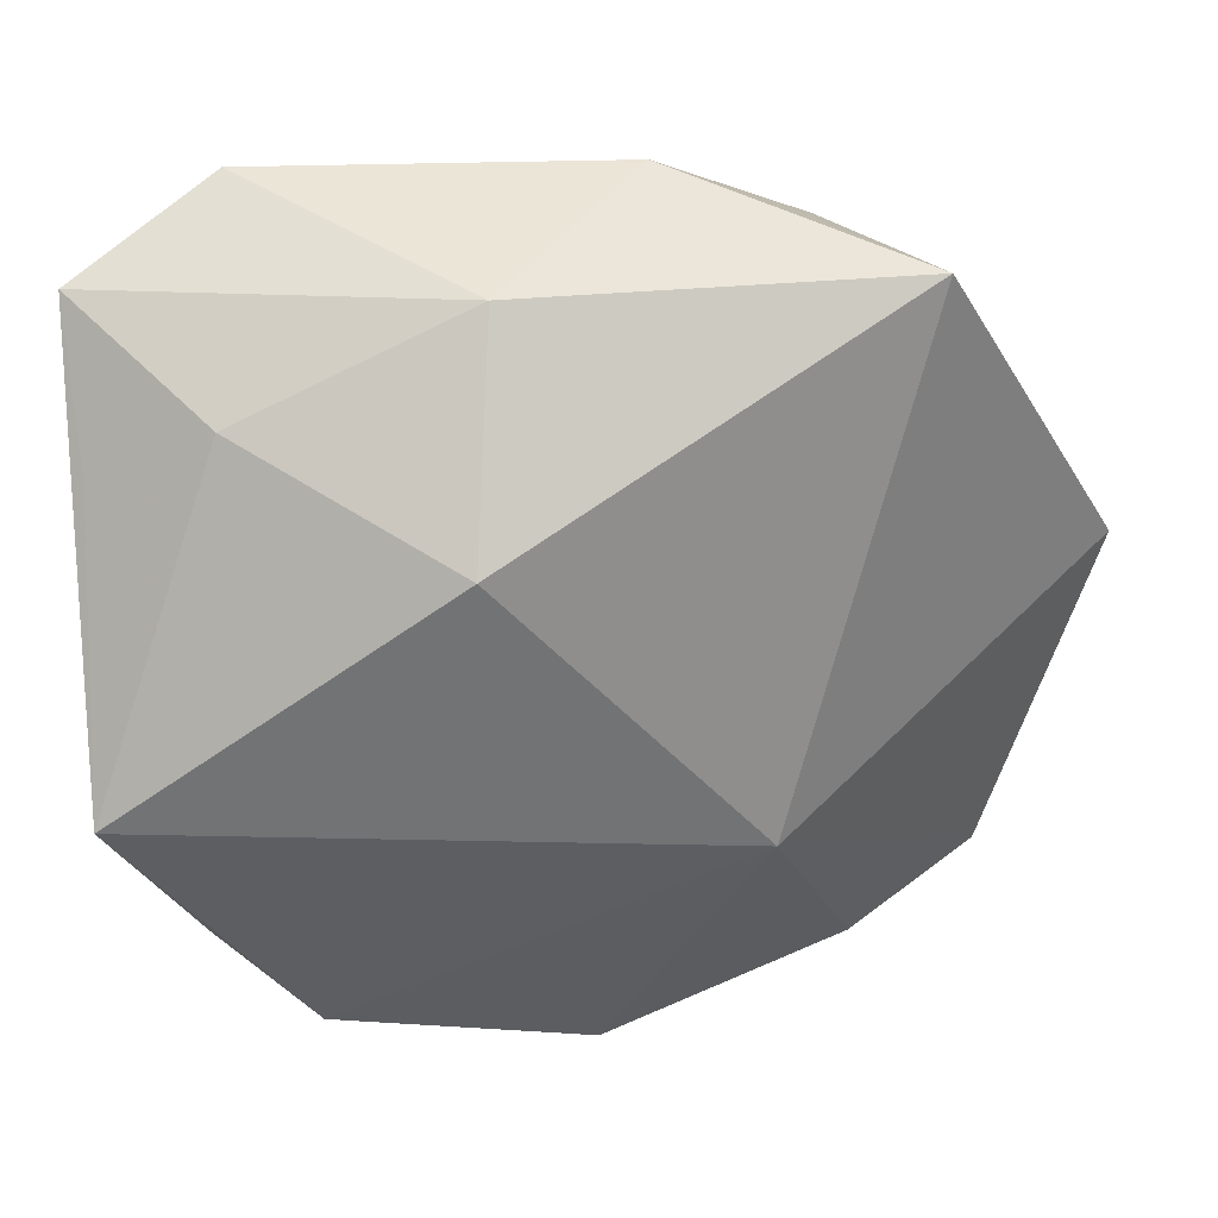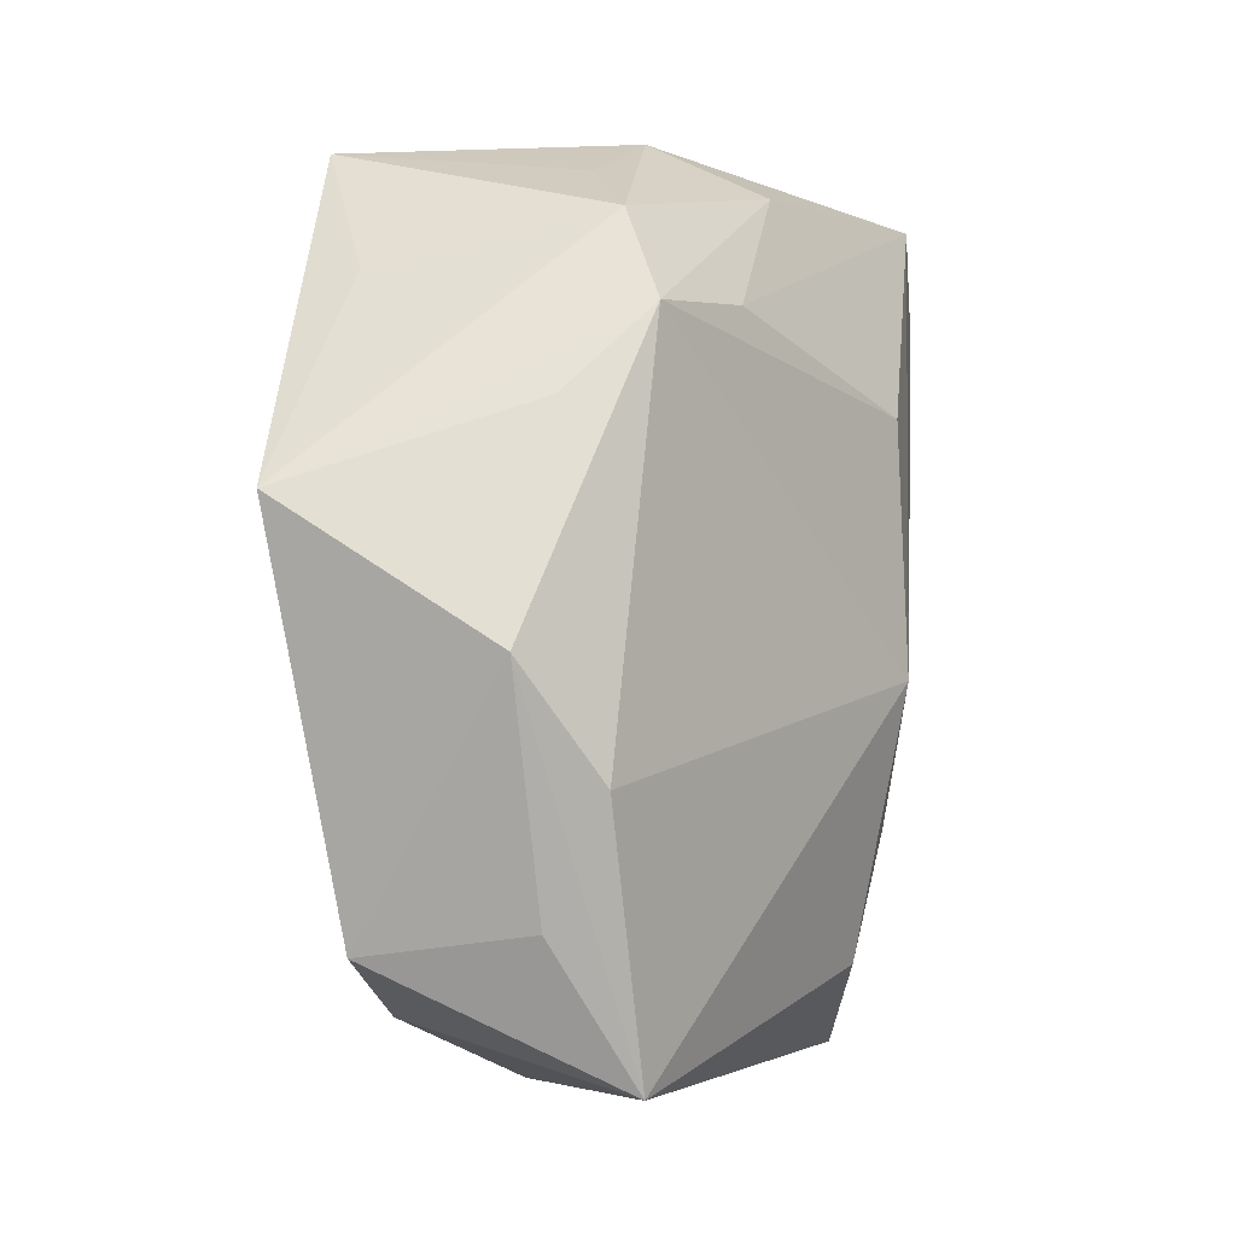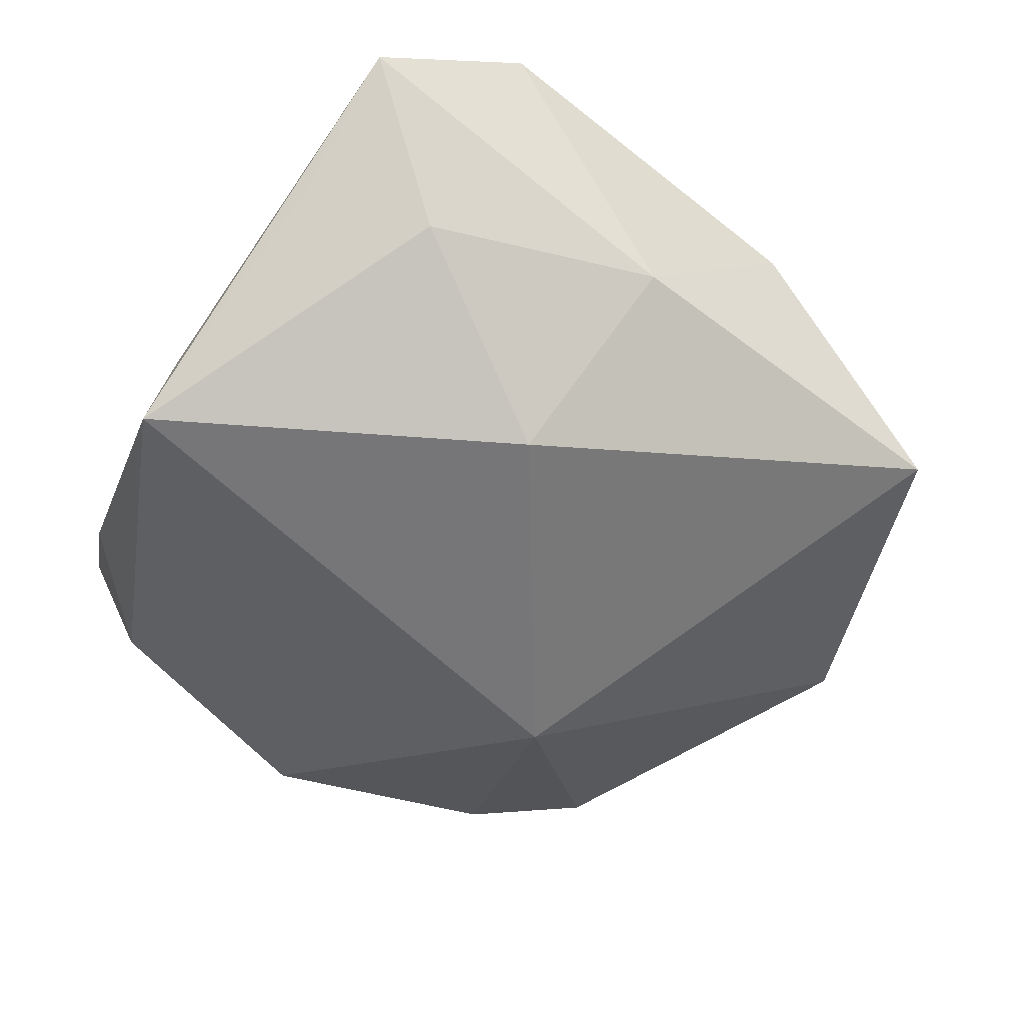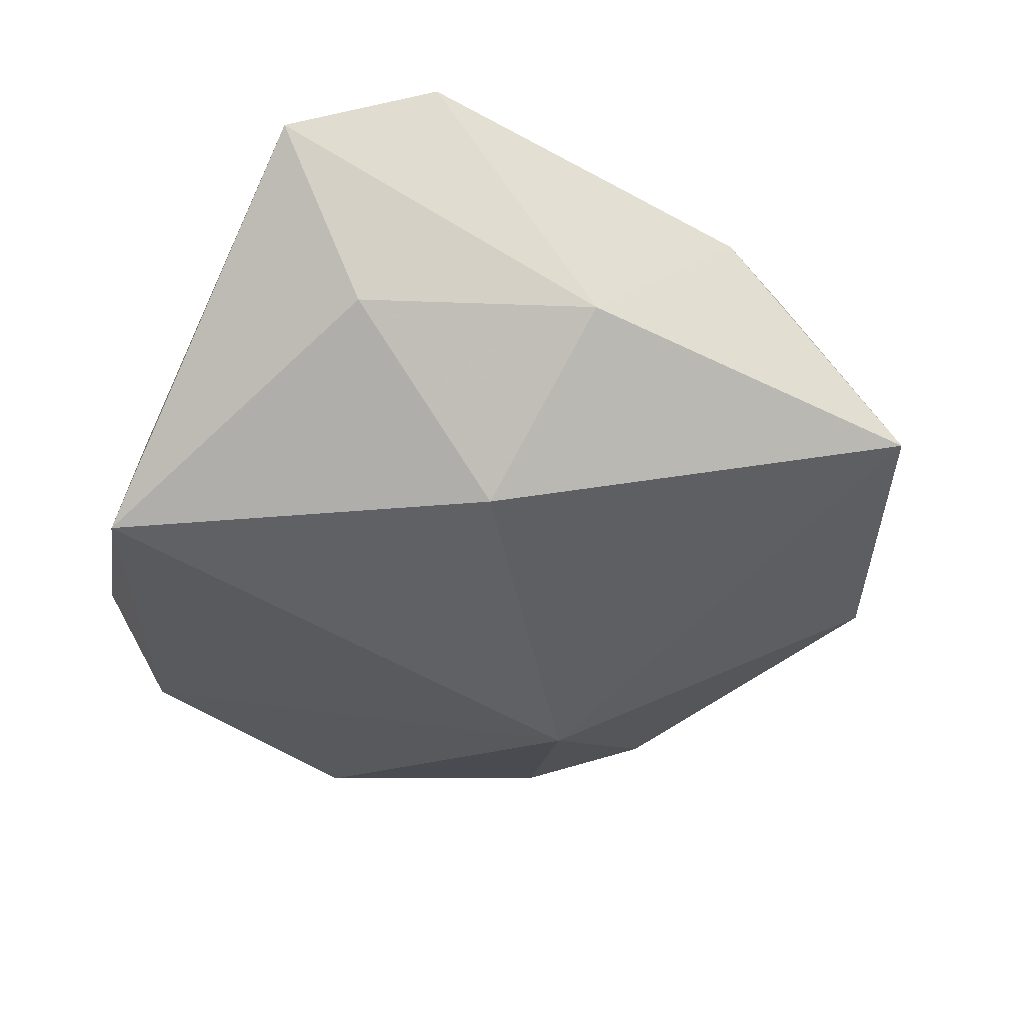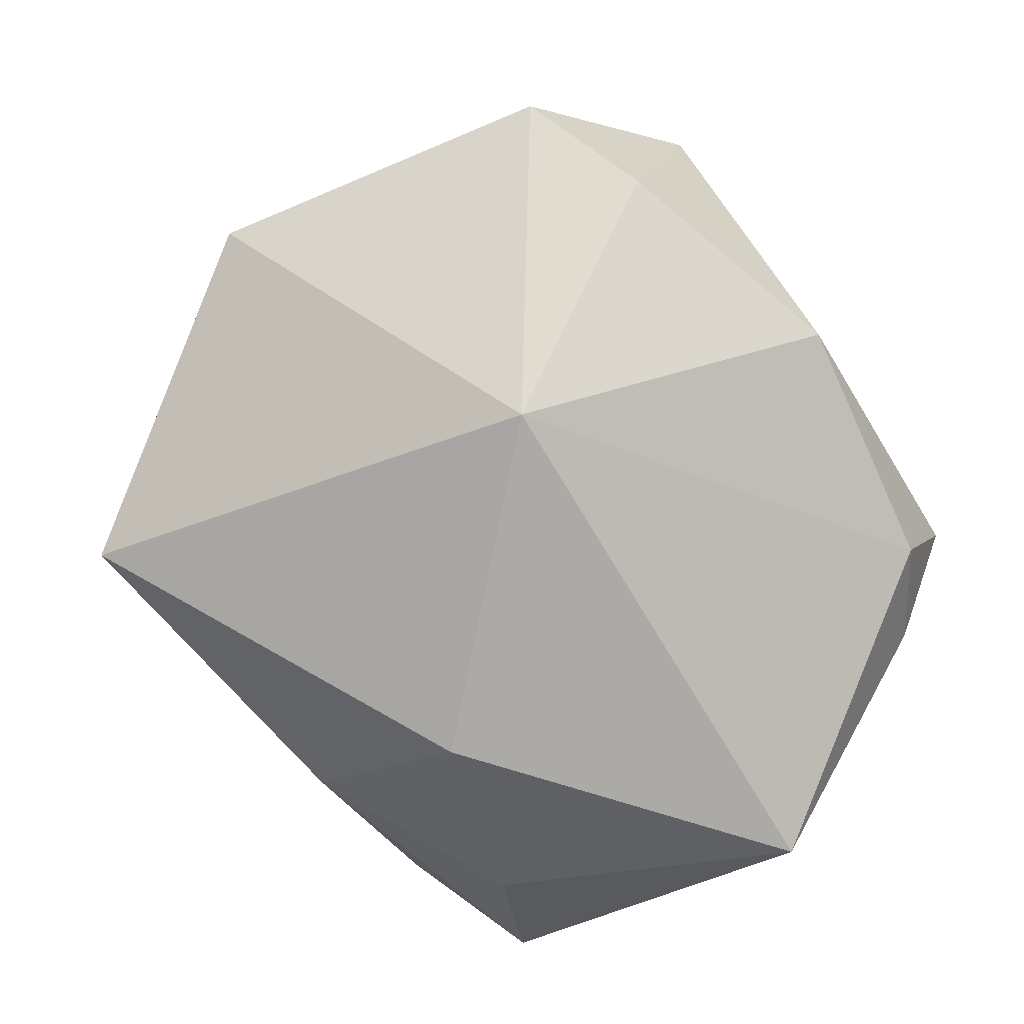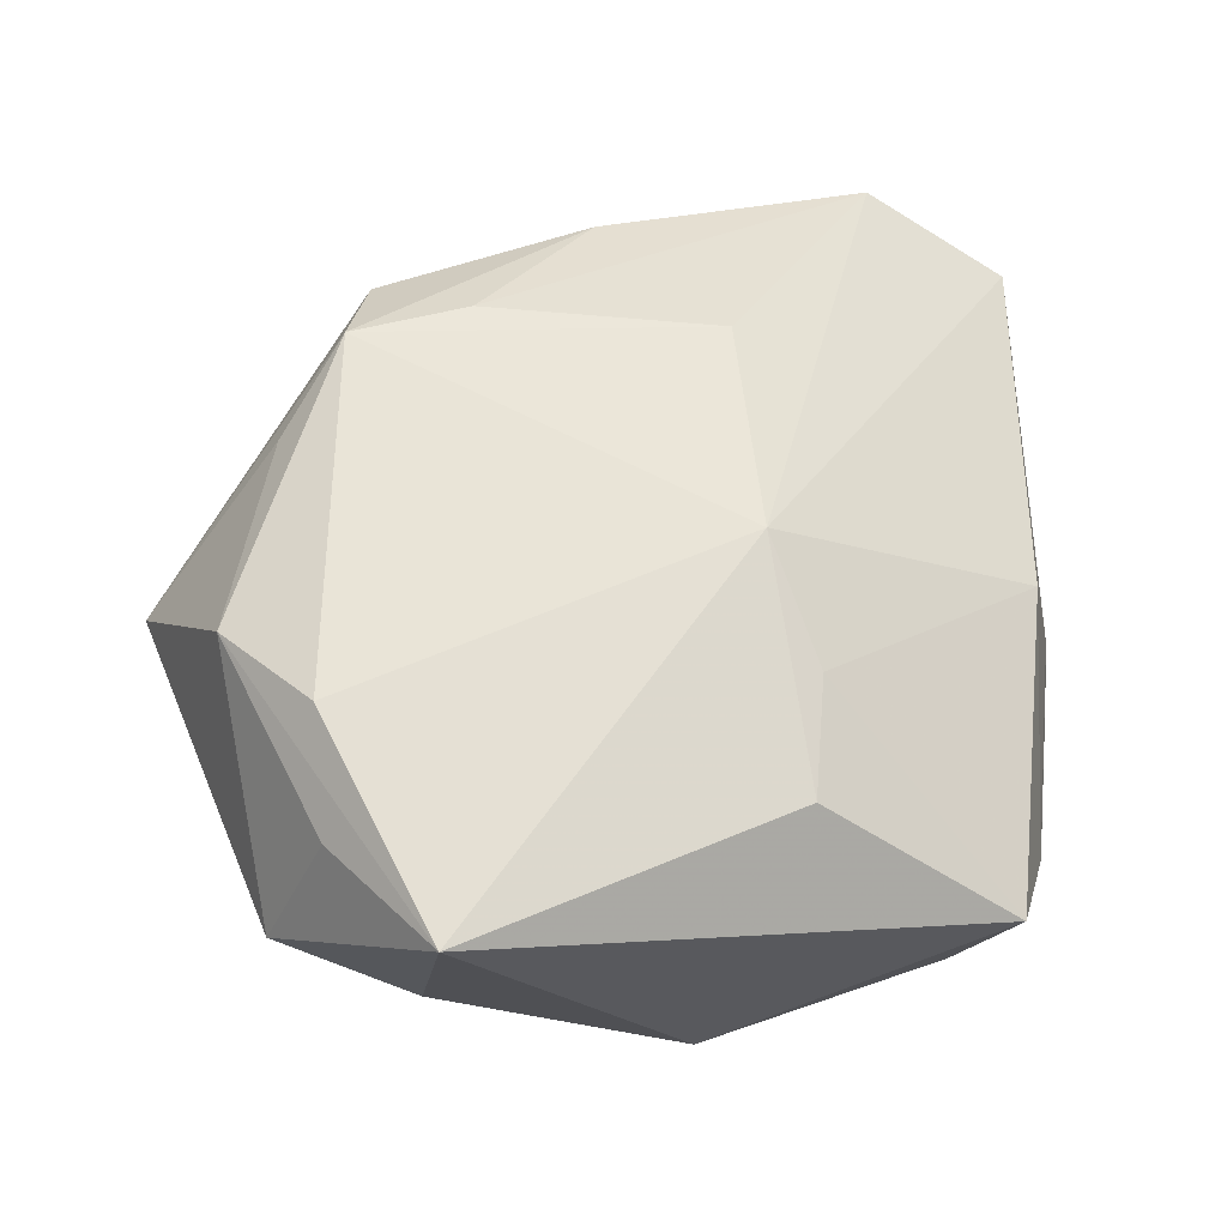
<metadata>
{"format":"obj","ext":"obj","renderer":"f3d","projection":"perspective","resolution":1024,"background":"white","views":[{"elev":34.7,"azim":173.6,"up":"+Y"},{"elev":-7.4,"azim":-53.0,"up":"+Y"},{"elev":-56.9,"azim":140.6,"up":"+Z"},{"elev":-46.2,"azim":150.6,"up":"+Z"},{"elev":-75.8,"azim":-52.2,"up":"+Z"},{"elev":59.1,"azim":-7.5,"up":"+Z"}]}
</metadata>
<code>
v -0.02786 -0.01591 0.01864
v 0.01041 0.01616 0.01869
v 0.009871 0.01704 -0.0202
v -0.02925 0.01207 0.01486
v -0.02258 0.01957 0.01911
v -0.03536 -0.006834 0.0158
v 0.03227 -0.02522 -0.007418
v -0.03086 0.02349 -0.002327
v -0.02844 -0.02573 0.01315
v 0.03832 0.0188 -0.006017
v 0.02341 -0.03113 -0.01256
v -0.03438 -0.02732 0.0004283
v 0.009954 -0.005176 0.0197
v -0.01139 0.02136 0.01856
v -0.0432 0.005028 -0.0005354
v 0.03931 0.03059 0.002667
v 0.03931 -0.003508 -0.0202
v 0.03741 -0.003782 -0.00724
v -0.0223 -0.03151 -0.005871
v 0.0007054 0.03321 0.01302
v -0.02603 0.03469 -0.009952
v 0.03512 -0.003912 0.003093
v 0.0001479 -0.03665 -0.01127
v 0.02668 0.03646 0.009976
v -0.01298 -0.009534 -0.0202
v -0.01479 0.03305 0.007072
v 0.02802 0.02466 -0.009657
v -0.005571 0.03762 0.005247
v 0.01294 -0.01668 0.01525
v -0.02017 -0.03724 0.01587
v 0.007631 0.0332 -0.007549
v 0.01064 -0.02748 0.01376
v 0.02801 -0.03398 0.0002376
v -0.02009 0.02791 0.01404
f 3 17 25
f 17 3 27
f 25 15 21
f 21 3 25
f 13 24 2
f 2 5 13
f 4 5 15
f 33 23 11
f 25 17 11
f 11 23 25
f 25 23 19
f 16 24 13
f 13 22 16
f 17 16 18
f 18 16 22
f 15 5 34
f 14 2 24
f 5 2 14
f 7 11 17
f 33 11 7
f 17 18 7
f 7 22 33
f 7 18 22
f 13 5 1
f 30 23 33
f 30 19 23
f 13 1 30
f 17 27 10
f 10 16 17
f 27 16 10
f 31 16 27
f 31 27 3
f 3 21 31
f 24 16 31
f 31 28 24
f 21 28 31
f 8 21 15
f 15 34 8
f 8 34 21
f 26 28 21
f 21 34 26
f 26 34 28
f 24 28 20
f 28 34 20
f 20 14 24
f 20 34 5
f 5 14 20
f 13 30 32
f 32 30 33
f 19 30 12
f 12 15 25
f 25 19 12
f 29 22 13
f 13 32 29
f 33 22 29
f 29 32 33
f 6 30 1
f 15 12 6
f 6 4 15
f 5 4 6
f 6 1 5
f 9 12 30
f 30 6 9
f 9 6 12

</code>
